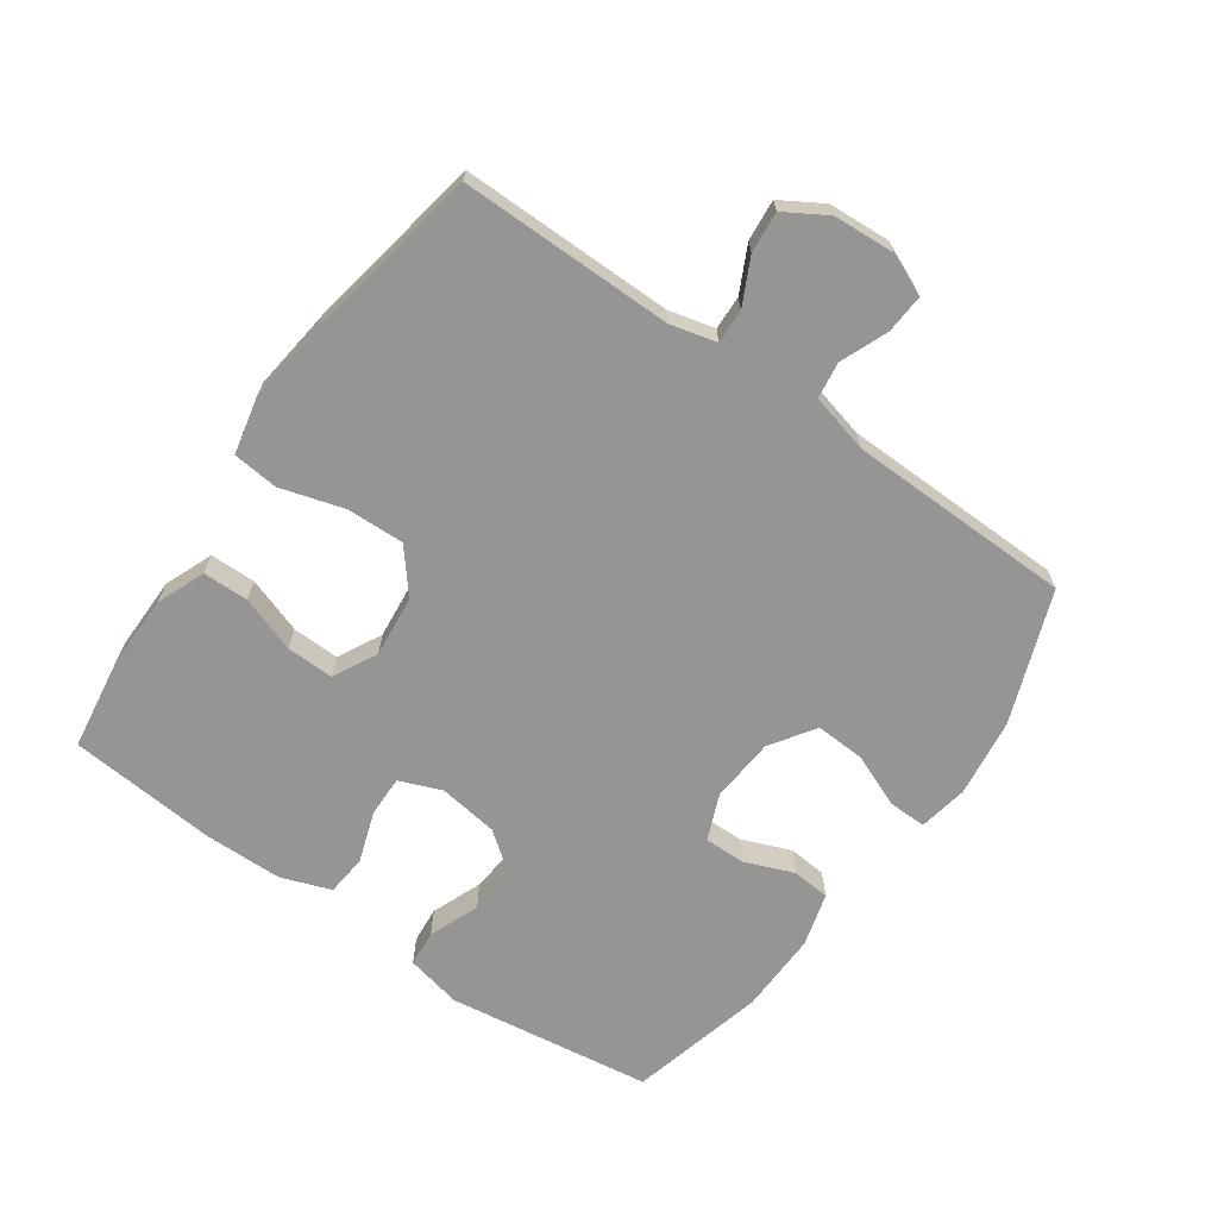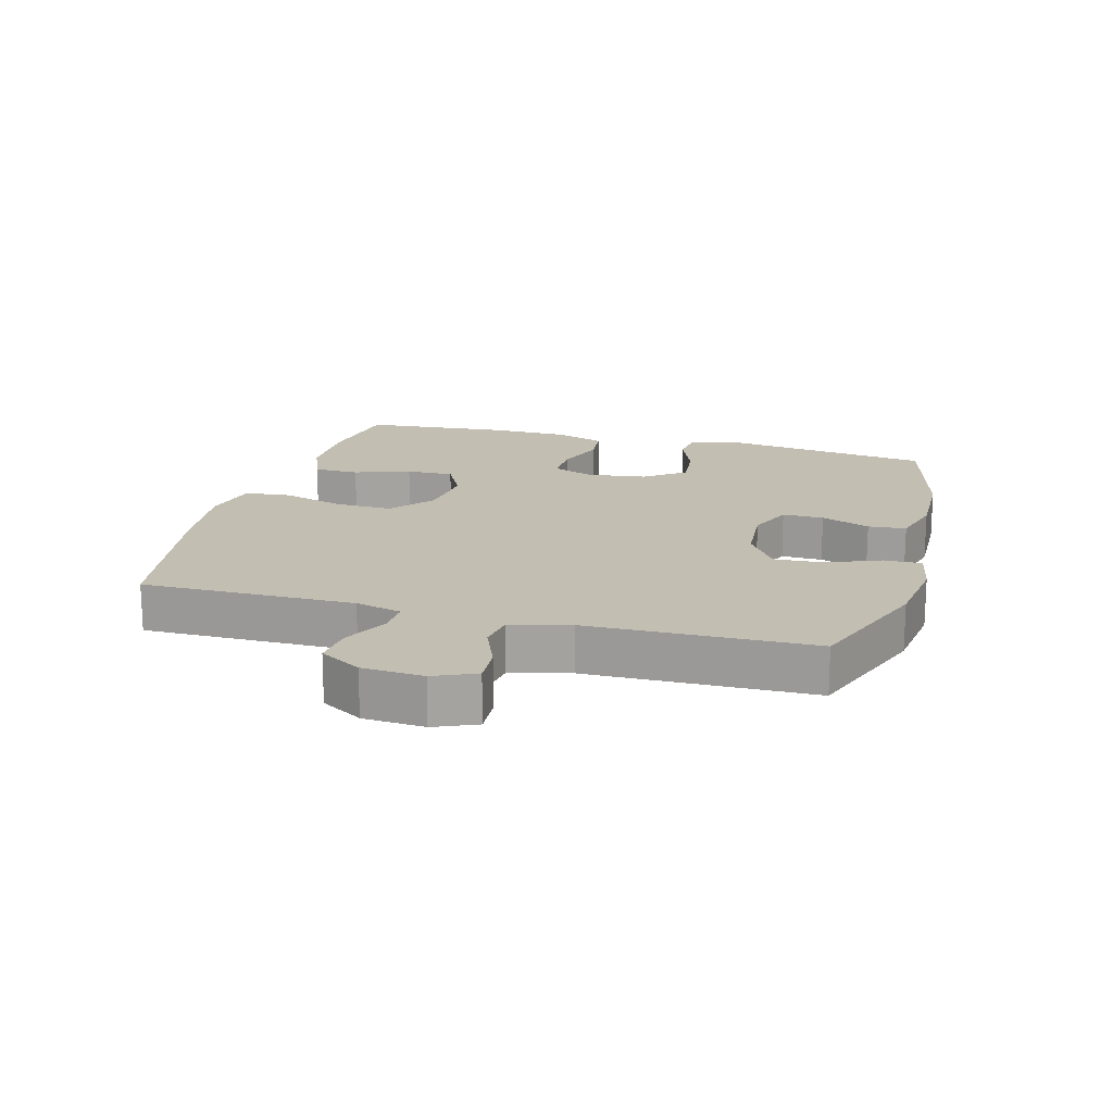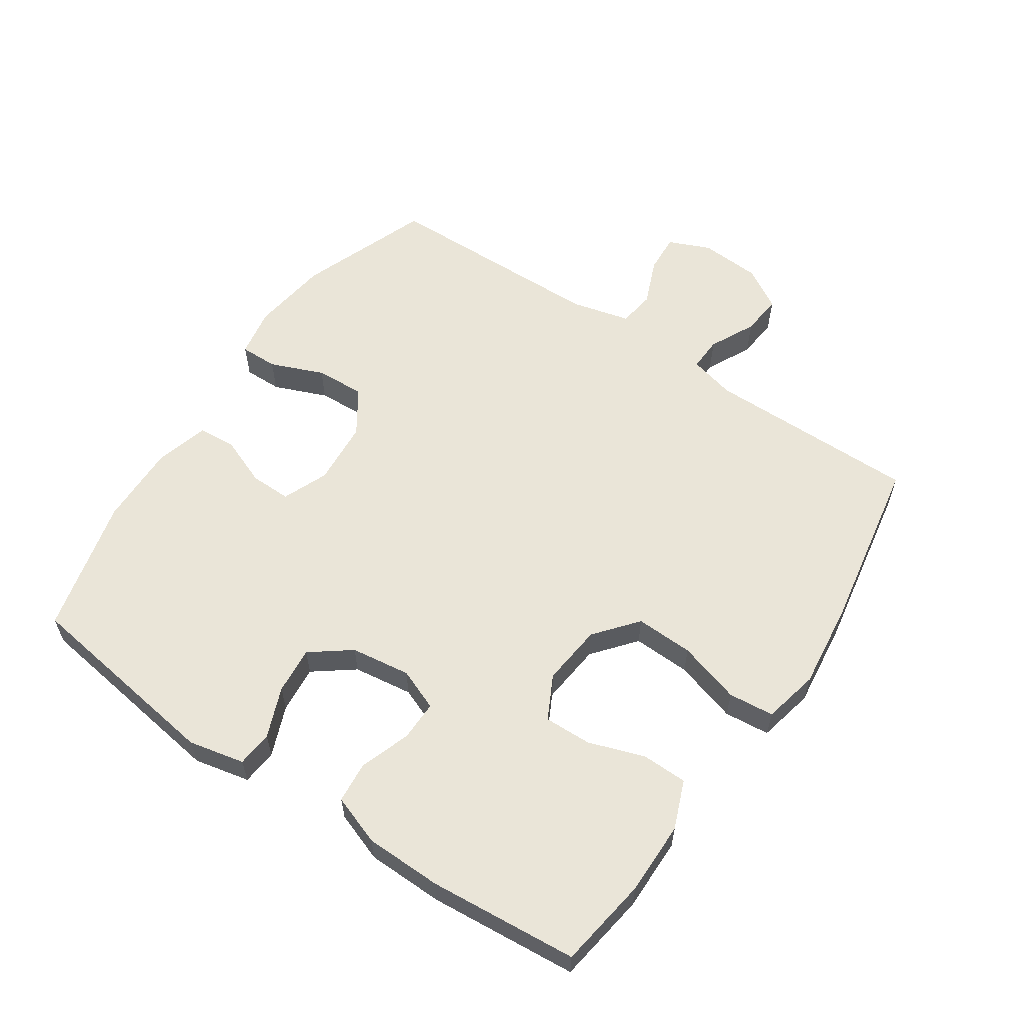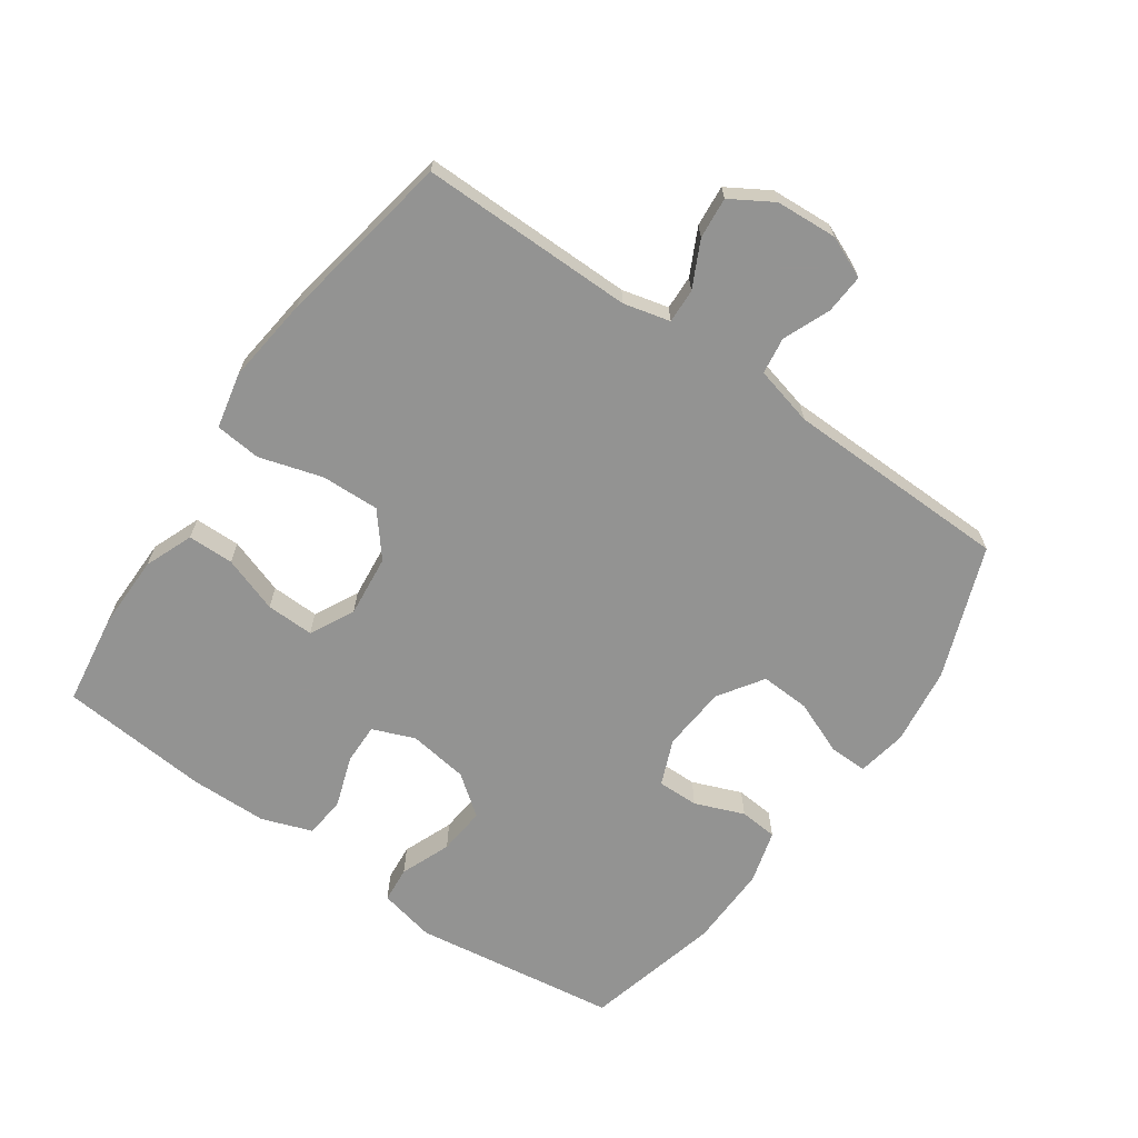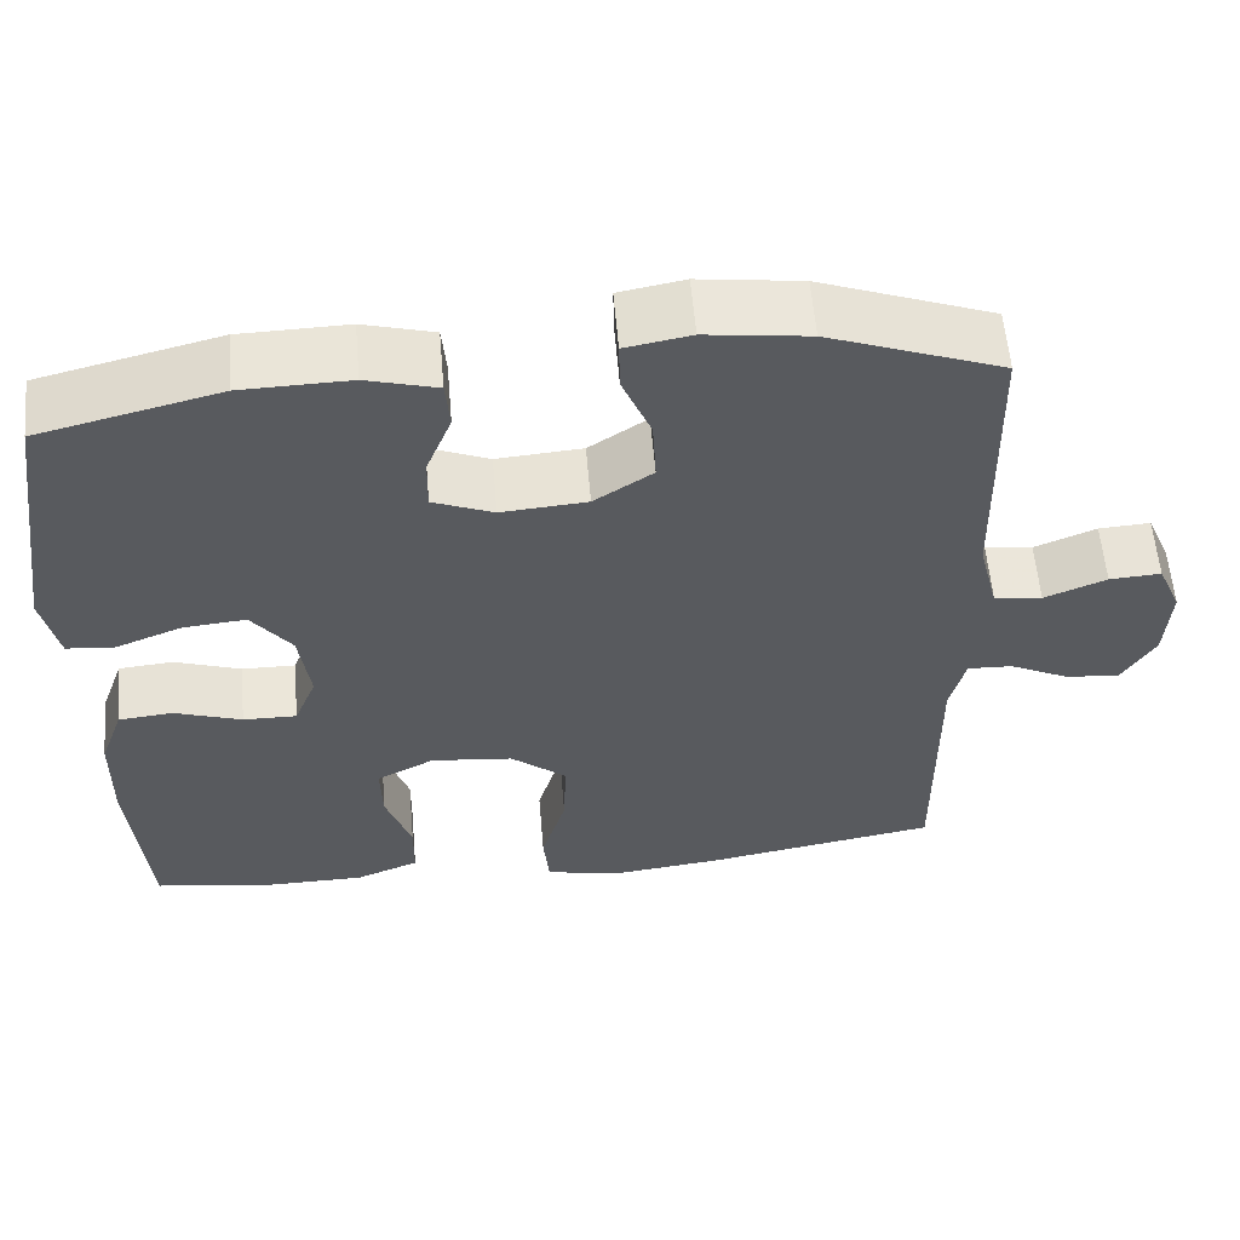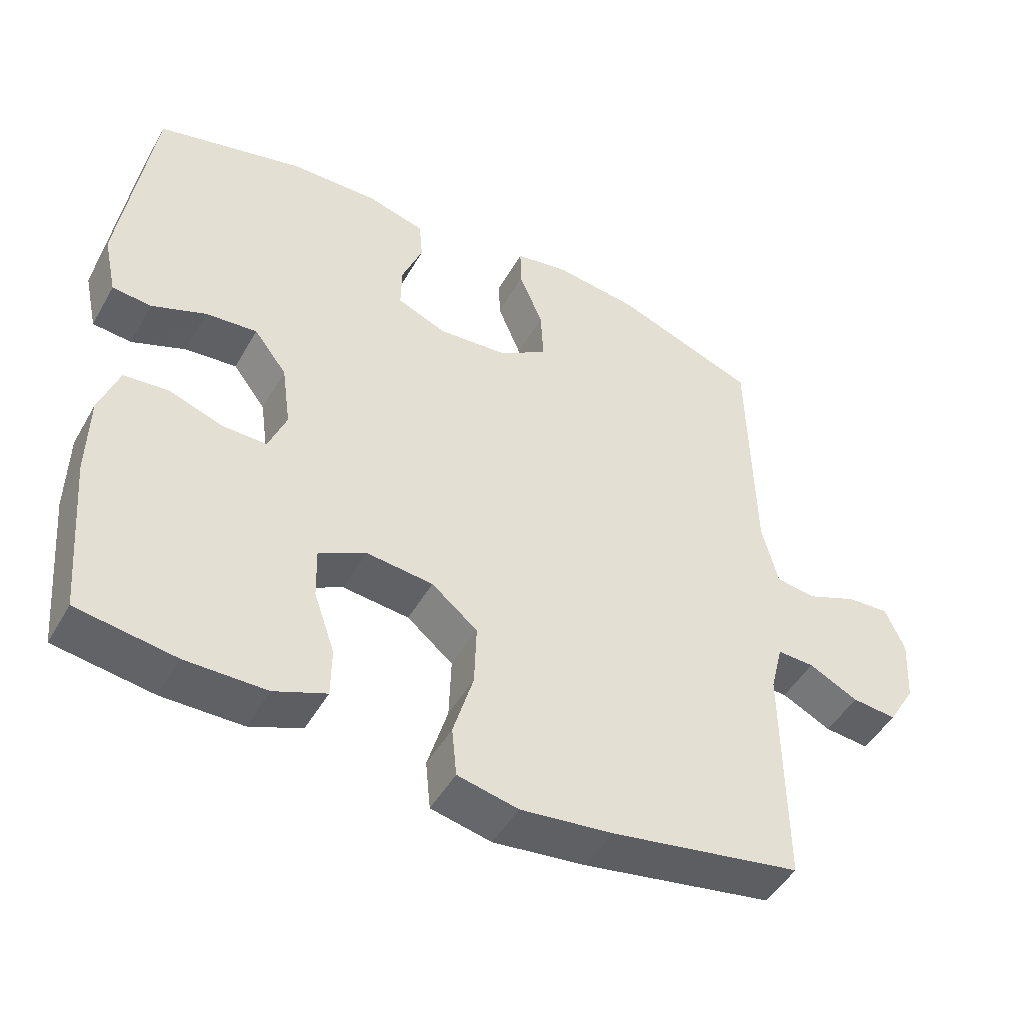
<metadata>
{"format":"obj","ext":"obj","renderer":"f3d","projection":"perspective","resolution":1024,"background":"white","views":[{"elev":-67.4,"azim":-125.1,"up":"+Y"},{"elev":17.3,"azim":-74.6,"up":"+Y"},{"elev":59.0,"azim":124.1,"up":"+Y"},{"elev":-66.7,"azim":-124.9,"up":"+Y"},{"elev":58.1,"azim":175.1,"up":"+Z"},{"elev":-47.9,"azim":151.4,"up":"+Z"}]}
</metadata>
<code>
v -0.5 0.07 -0.5
v -0.498 0.07 -0.169
v -0.516 0.07 -0.097
v -0.569 0.07 -0.099
v -0.64 0.07 -0.134
v -0.704 0.07 -0.14
v -0.743 0.07 -0.075
v -0.749 0.07 0.02
v -0.721 0.07 0.085
v -0.66 0.07 0.081
v -0.587 0.07 0.051
v -0.53 0.07 0.059
v -0.507 0.07 0.151
v -0.5 0.07 0.5
v -0.296 0.07 0.576
v -0.175 0.07 0.592
v -0.098 0.07 0.578
v -0.099 0.07 0.519
v -0.133 0.07 0.436
v -0.137 0.07 0.359
v -0.068 0.07 0.313
v 0.033 0.07 0.305
v 0.104 0.07 0.334
v 0.103 0.07 0.398
v 0.073 0.07 0.474
v 0.078 0.07 0.533
v 0.161 0.07 0.556
v 0.288 0.07 0.553
v 0.5 0.07 0.5
v 0.545 0.07 0.182
v 0.526 0.07 0.095
v 0.47 0.07 0.09
v 0.392 0.07 0.121
v 0.318 0.07 0.128
v 0.271 0.07 0.066
v 0.258 0.07 -0.027
v 0.284 0.07 -0.092
v 0.347 0.07 -0.091
v 0.426 0.07 -0.064
v 0.49 0.07 -0.07
v 0.518 0.07 -0.148
v 0.52 0.07 -0.268
v 0.5 0.07 -0.5
v 0.358 0.07 -0.521
v 0.243 0.07 -0.52
v 0.168 0.07 -0.49
v 0.167 0.07 -0.419
v 0.197 0.07 -0.332
v 0.199 0.07 -0.258
v 0.131 0.07 -0.223
v 0.035 0.07 -0.233
v -0.031 0.07 -0.287
v -0.028 0.07 -0.377
v 0.001 0.07 -0.475
v -0.006 0.07 -0.546
v -0.093 0.07 -0.565
v -0.226 0.07 -0.549
v -0.5 0 -0.5
v -0.498 0 -0.169
v -0.516 0 -0.097
v -0.569 0 -0.099
v -0.64 0 -0.134
v -0.704 0 -0.14
v -0.743 0 -0.075
v -0.749 0 0.02
v -0.721 0 0.085
v -0.66 0 0.081
v -0.587 0 0.051
v -0.53 0 0.059
v -0.507 0 0.151
v -0.5 0 0.5
v -0.296 0 0.576
v -0.175 0 0.592
v -0.098 0 0.578
v -0.099 0 0.519
v -0.133 0 0.436
v -0.137 0 0.359
v -0.068 0 0.313
v 0.033 0 0.305
v 0.104 0 0.334
v 0.103 0 0.398
v 0.073 0 0.474
v 0.078 0 0.533
v 0.161 0 0.556
v 0.288 0 0.553
v 0.5 0 0.5
v 0.545 0 0.182
v 0.526 0 0.095
v 0.47 0 0.09
v 0.392 0 0.121
v 0.318 0 0.128
v 0.271 0 0.066
v 0.258 0 -0.027
v 0.284 0 -0.092
v 0.347 0 -0.091
v 0.426 0 -0.064
v 0.49 0 -0.07
v 0.518 0 -0.148
v 0.52 0 -0.268
v 0.5 0 -0.5
v 0.358 0 -0.521
v 0.243 0 -0.52
v 0.168 0 -0.49
v 0.167 0 -0.419
v 0.197 0 -0.332
v 0.199 0 -0.258
v 0.131 0 -0.223
v 0.035 0 -0.233
v -0.031 0 -0.287
v -0.028 0 -0.377
v 0.001 0 -0.475
v -0.006 0 -0.546
v -0.093 0 -0.565
v -0.226 0 -0.549
f 57 1 2
f 56 57 2
f 55 56 2
f 54 55 2
f 53 54 2
f 52 53 2 3
f 51 52 3
f 50 51 3
f 46 47 48
f 45 46 48
f 44 45 48
f 43 44 48
f 42 43 48
f 41 42 48
f 40 41 48
f 39 40 48
f 38 39 48
f 37 38 48 49
f 36 37 49 50
f 31 32 33
f 30 31 33
f 29 30 33
f 28 29 33
f 27 28 33
f 26 27 33
f 25 26 33
f 24 25 33
f 23 24 33 34
f 22 23 34 35
f 17 18 19
f 16 17 19
f 15 16 19
f 14 15 19
f 13 14 19
f 12 13 19 20
f 9 10 11
f 8 9 11
f 7 8 11
f 6 7 11
f 5 6 11
f 4 5 11
f 3 4 11 12
f 50 3 12
f 36 50 12
f 35 36 12
f 22 35 12
f 21 22 12
f 12 20 21
f 59 58 114
f 59 114 113
f 59 113 112
f 59 112 111
f 59 111 110
f 60 59 110 109
f 60 109 108
f 60 108 107
f 105 104 103
f 105 103 102
f 105 102 101
f 105 101 100
f 105 100 99
f 105 99 98
f 105 98 97
f 105 97 96
f 105 96 95
f 106 105 95 94
f 107 106 94 93
f 90 89 88
f 90 88 87
f 90 87 86
f 90 86 85
f 90 85 84
f 90 84 83
f 90 83 82
f 90 82 81
f 91 90 81 80
f 92 91 80 79
f 76 75 74
f 76 74 73
f 76 73 72
f 76 72 71
f 76 71 70
f 77 76 70 69
f 68 67 66
f 68 66 65
f 68 65 64
f 68 64 63
f 68 63 62
f 68 62 61
f 69 68 61 60
f 69 60 107
f 69 107 93
f 69 93 92
f 69 92 79
f 69 79 78
f 78 77 69
f 1 58 59 2
f 2 59 60 3
f 3 60 61 4
f 4 61 62 5
f 5 62 63 6
f 6 63 64 7
f 7 64 65 8
f 8 65 66 9
f 9 66 67 10
f 10 67 68 11
f 11 68 69 12
f 12 69 70 13
f 13 70 71 14
f 14 71 72 15
f 15 72 73 16
f 16 73 74 17
f 17 74 75 18
f 18 75 76 19
f 19 76 77 20
f 20 77 78 21
f 21 78 79 22
f 22 79 80 23
f 23 80 81 24
f 24 81 82 25
f 25 82 83 26
f 26 83 84 27
f 27 84 85 28
f 28 85 86 29
f 29 86 87 30
f 30 87 88 31
f 31 88 89 32
f 32 89 90 33
f 33 90 91 34
f 34 91 92 35
f 35 92 93 36
f 36 93 94 37
f 37 94 95 38
f 38 95 96 39
f 39 96 97 40
f 40 97 98 41
f 41 98 99 42
f 42 99 100 43
f 43 100 101 44
f 44 101 102 45
f 45 102 103 46
f 46 103 104 47
f 47 104 105 48
f 48 105 106 49
f 49 106 107 50
f 50 107 108 51
f 51 108 109 52
f 52 109 110 53
f 53 110 111 54
f 54 111 112 55
f 55 112 113 56
f 56 113 114 57
f 57 114 58 1

</code>
